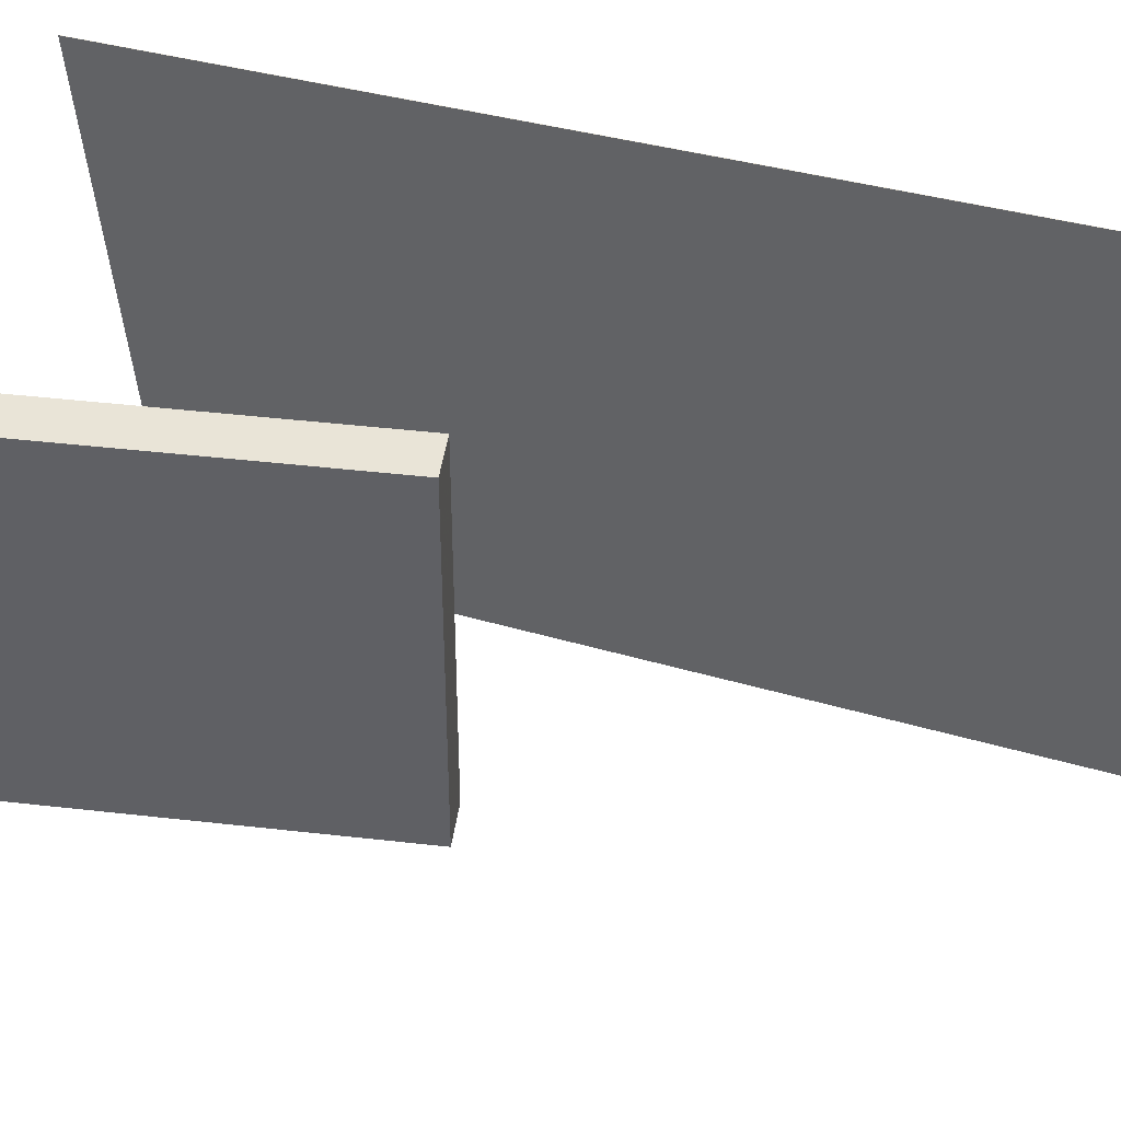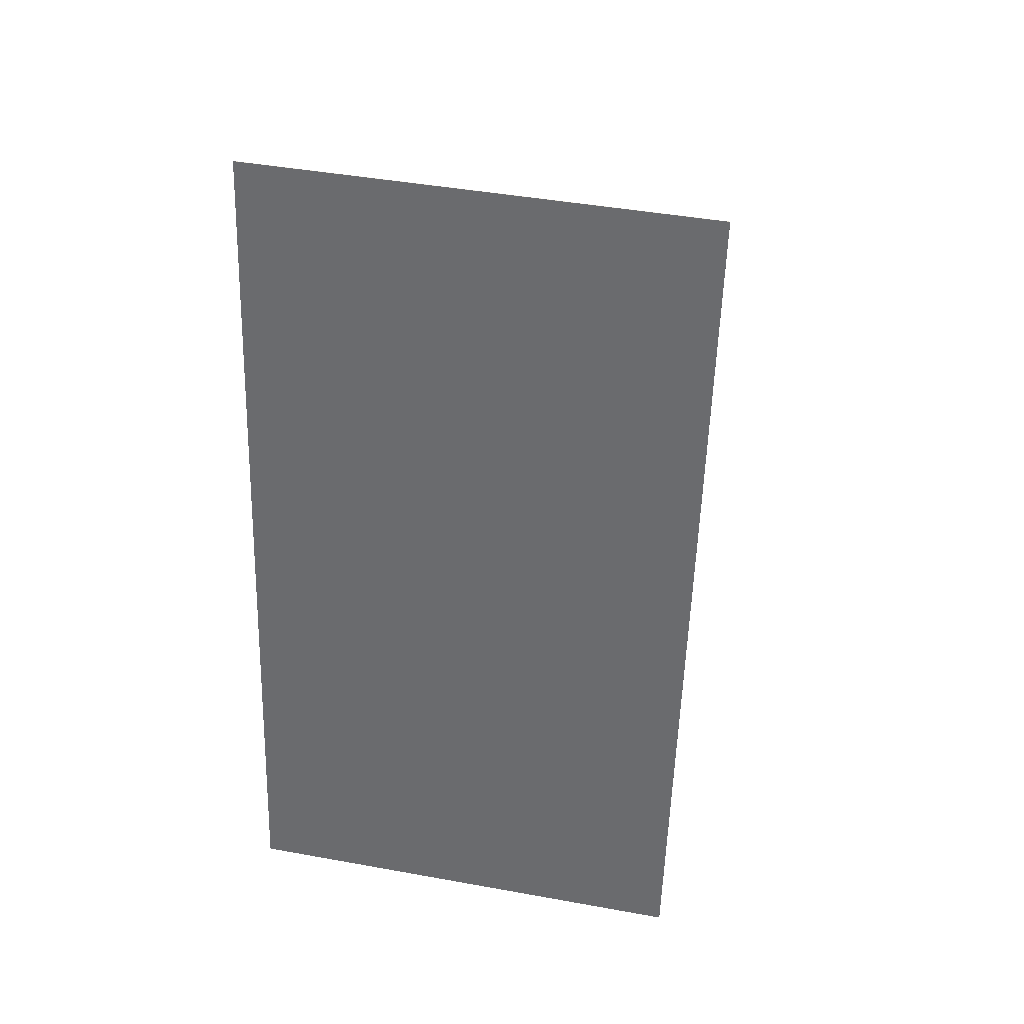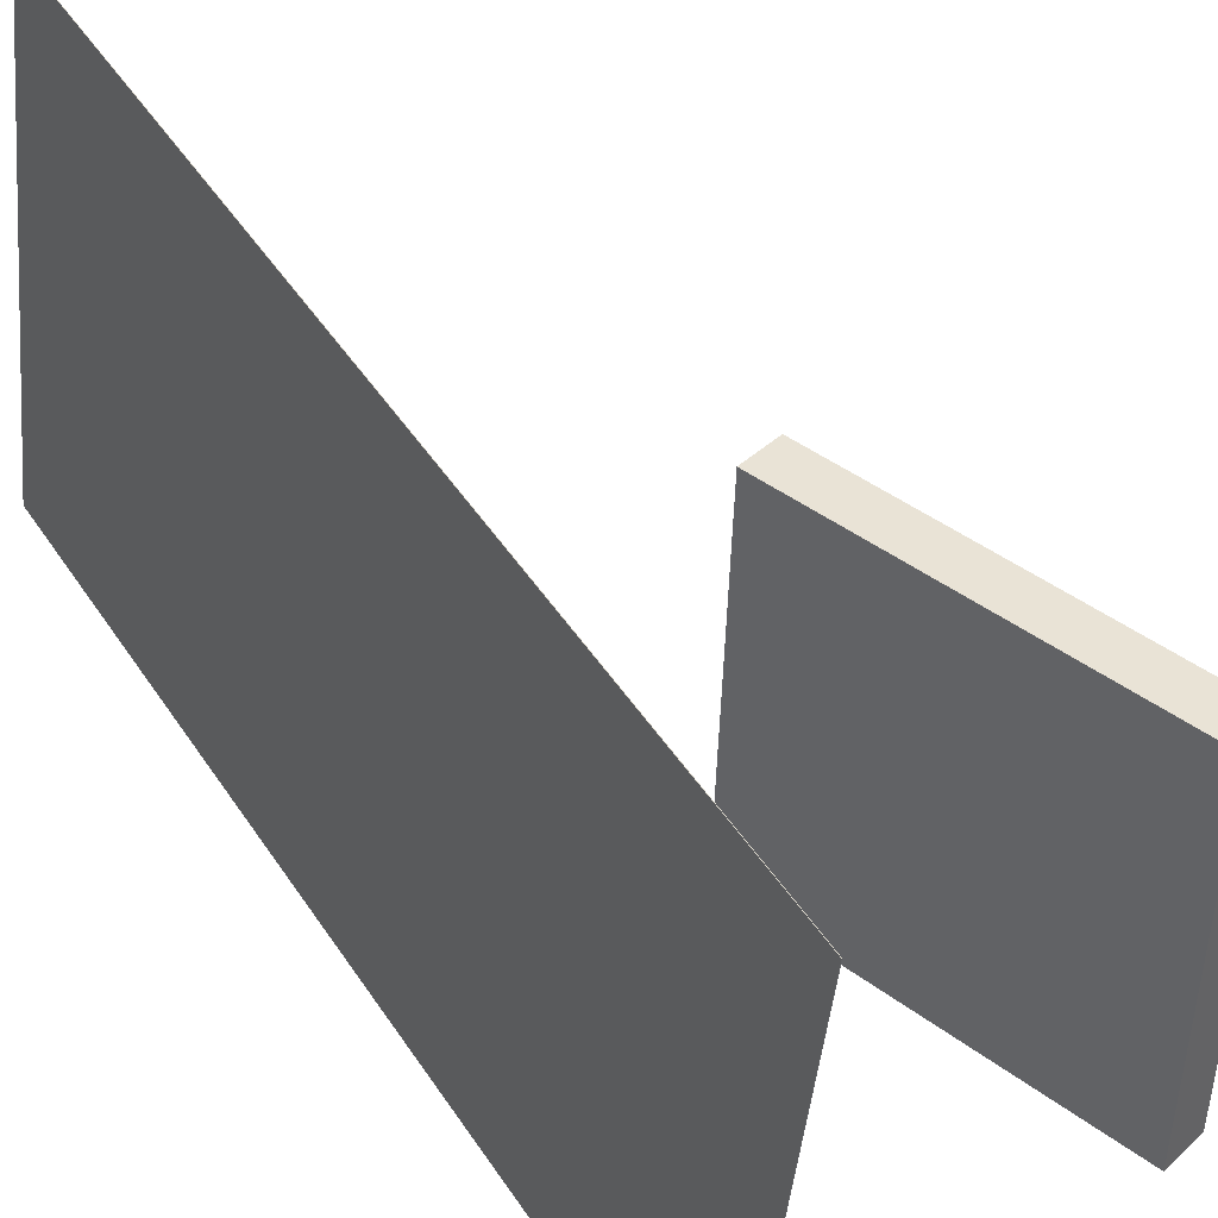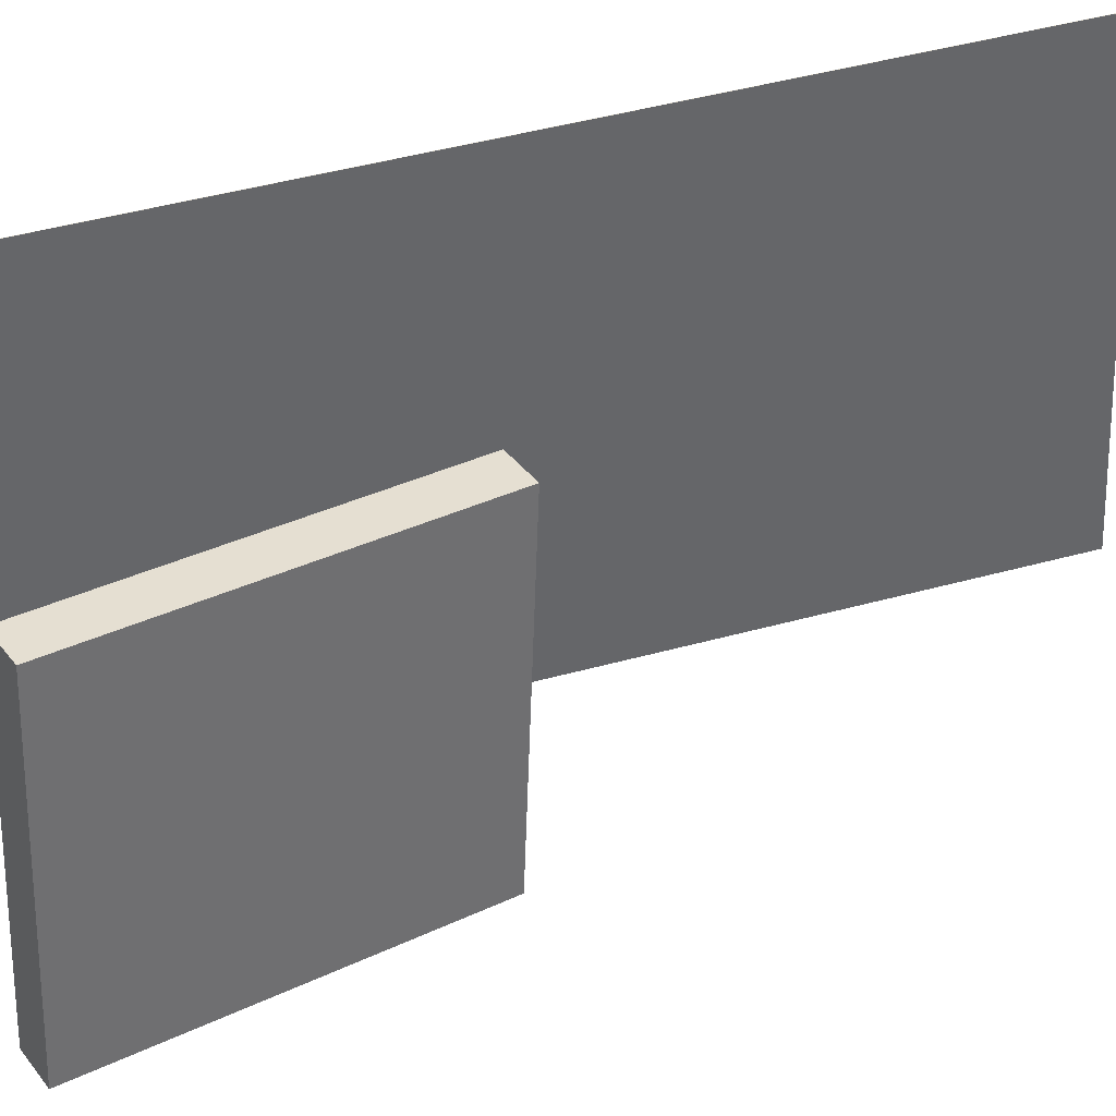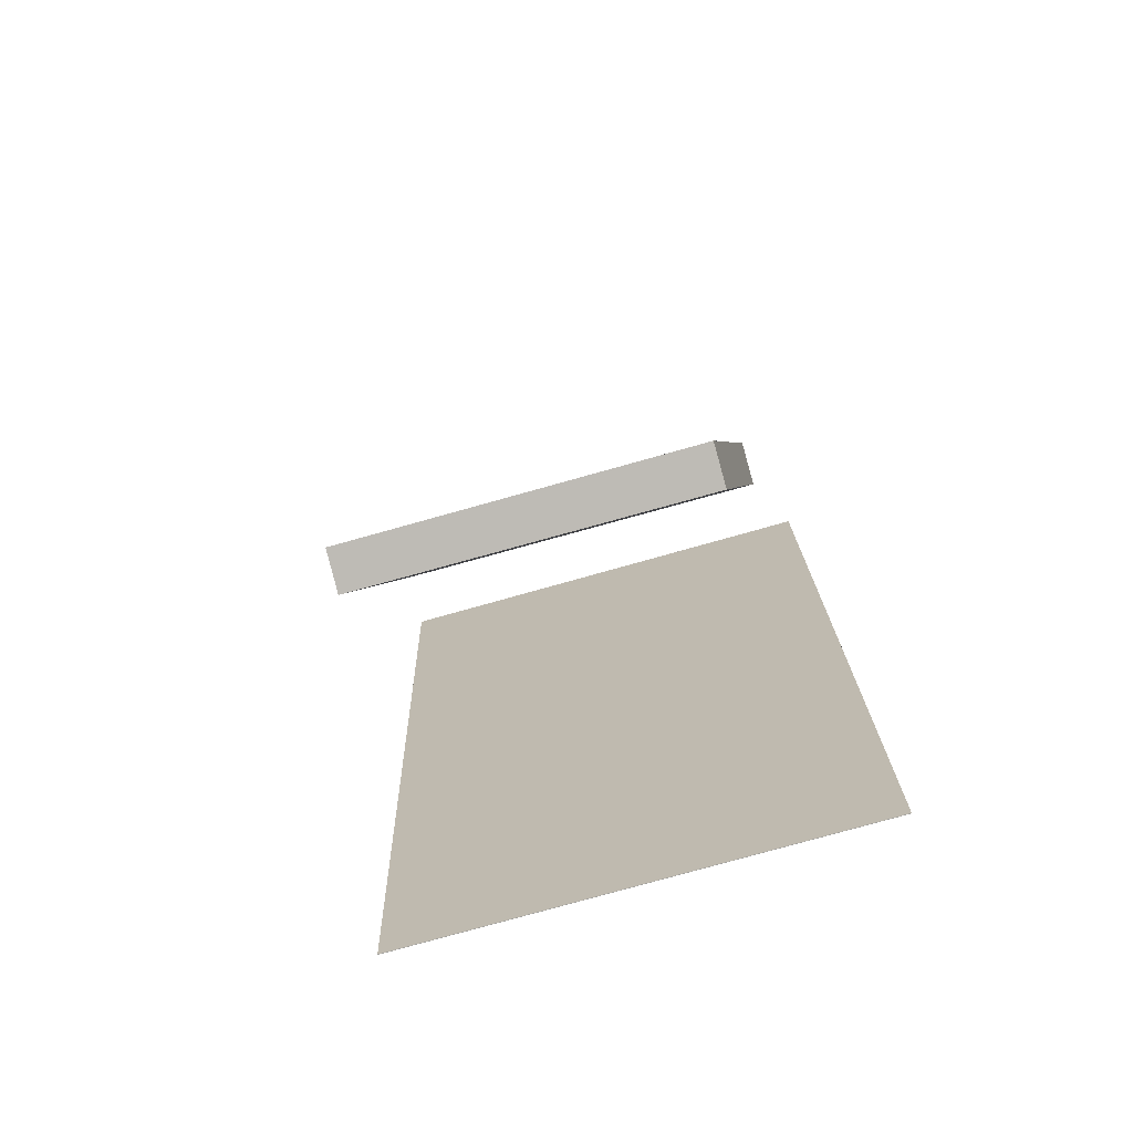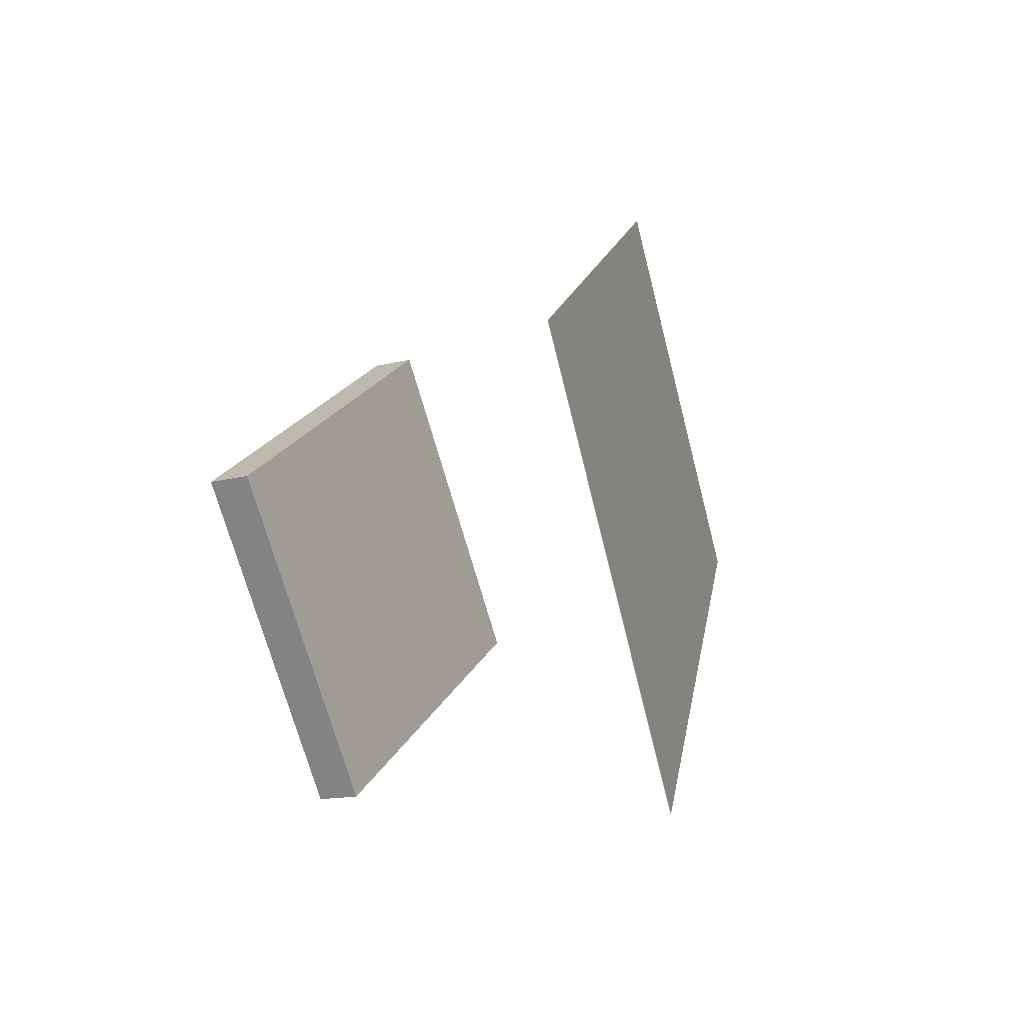
<metadata>
{"format":"obj","ext":"obj","renderer":"f3d","projection":"perspective","resolution":1024,"background":"white","views":[{"elev":40.3,"azim":121.9,"up":"+Z"},{"elev":26.6,"azim":-73.7,"up":"+Y"},{"elev":43.8,"azim":-24.4,"up":"+Z"},{"elev":34.5,"azim":81.1,"up":"+Z"},{"elev":-64.4,"azim":109.9,"up":"+Y"},{"elev":-74.8,"azim":-161.3,"up":"+Y"}]}
</metadata>
<code>
v -0.1048 -0.3573 -0.2088
v -0.07003 -0.3834 0.2295
v -0.1052 -0.3573 -0.2088
v -0.07044 -0.3834 0.2295
v -0.215 0.4711 -0.1507
v -0.1803 0.445 0.2876
v -0.2155 0.471 -0.1507
v -0.1807 0.4449 0.2876
f 1.0 7.0 5.0
f 1.0 3.0 7.0
f 1.0 4.0 3.0
f 1.0 2.0 4.0
f 3.0 8.0 7.0
f 3.0 4.0 8.0
f 5.0 7.0 8.0
f 5.0 8.0 6.0
f 1.0 5.0 6.0
f 1.0 6.0 2.0
f 2.0 6.0 8.0
f 2.0 8.0 4.0
v 0.1863 -0.3041 -0.1541
v 0.2004 -0.2955 0.1604
v 0.05255 -0.005615 -0.1563
v 0.06665 0.002972 0.1582
v 0.2215 -0.2884 -0.1561
v 0.2356 -0.2798 0.1584
v 0.08768 0.01011 -0.1583
v 0.1018 0.0187 0.1562
f 9.0 15.0 13.0
f 9.0 11.0 15.0
f 9.0 12.0 11.0
f 9.0 10.0 12.0
f 11.0 16.0 15.0
f 11.0 12.0 16.0
f 13.0 15.0 16.0
f 13.0 16.0 14.0
f 9.0 13.0 14.0
f 9.0 14.0 10.0
f 10.0 14.0 16.0
f 10.0 16.0 12.0

</code>
